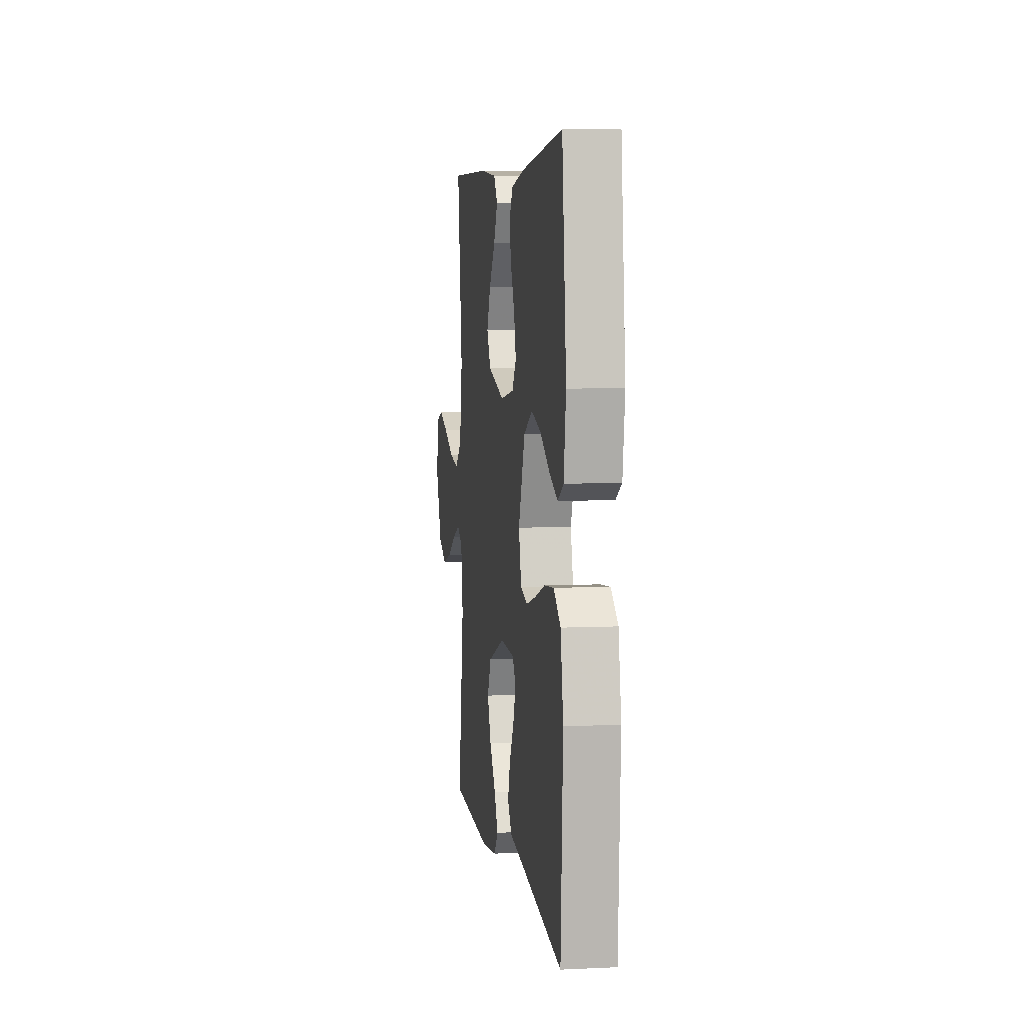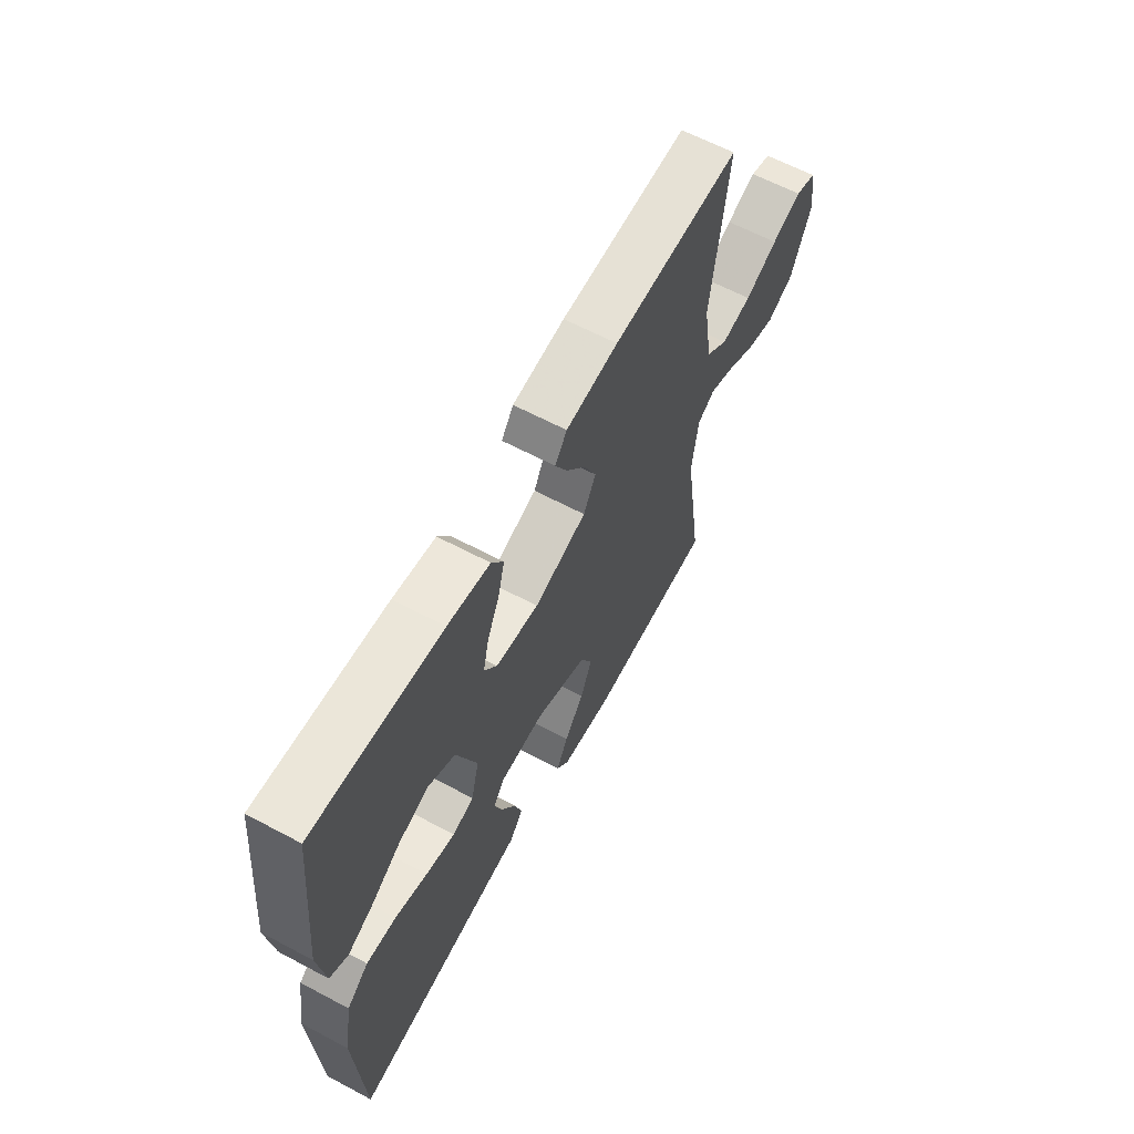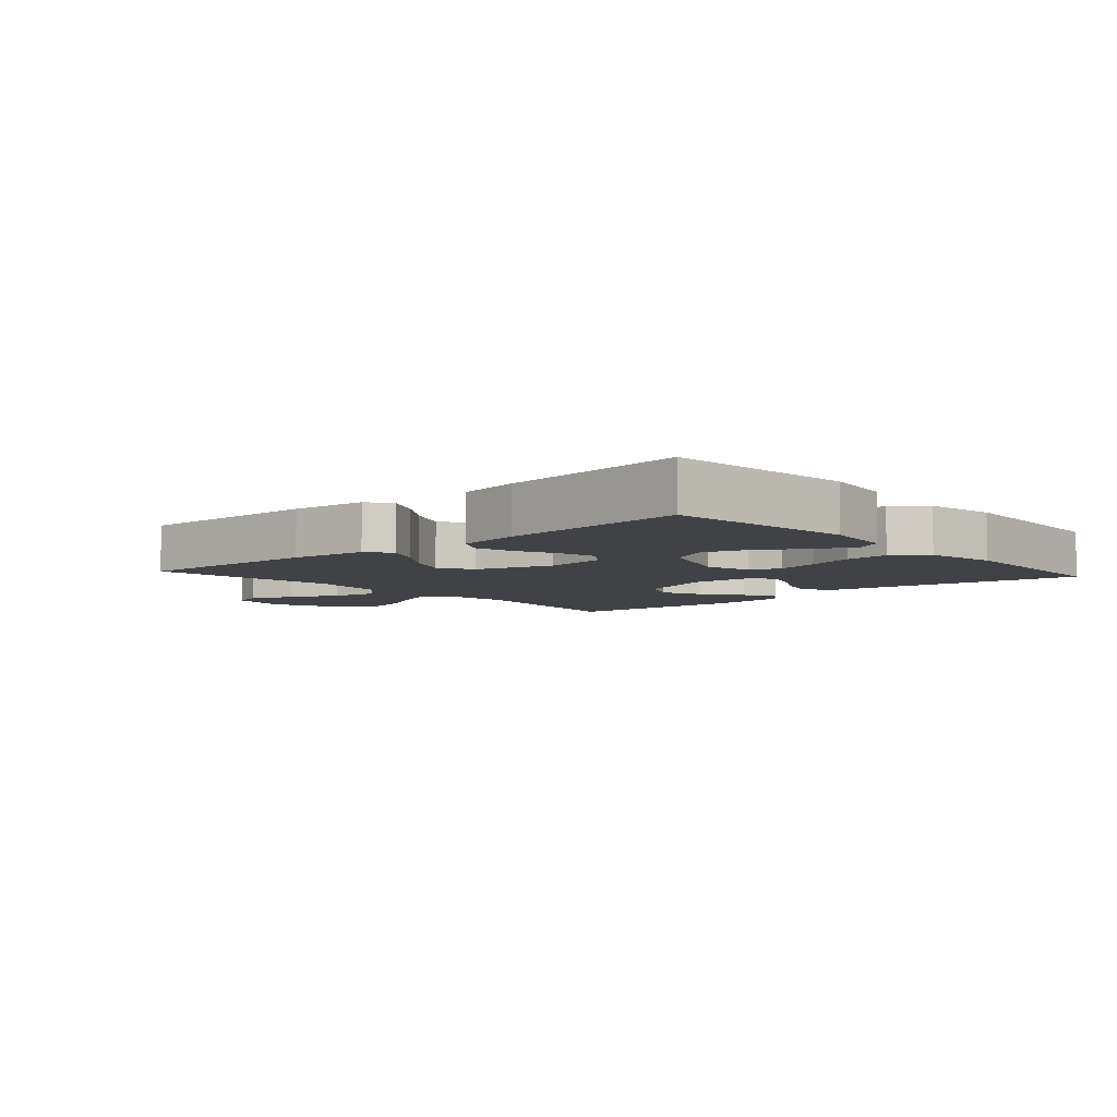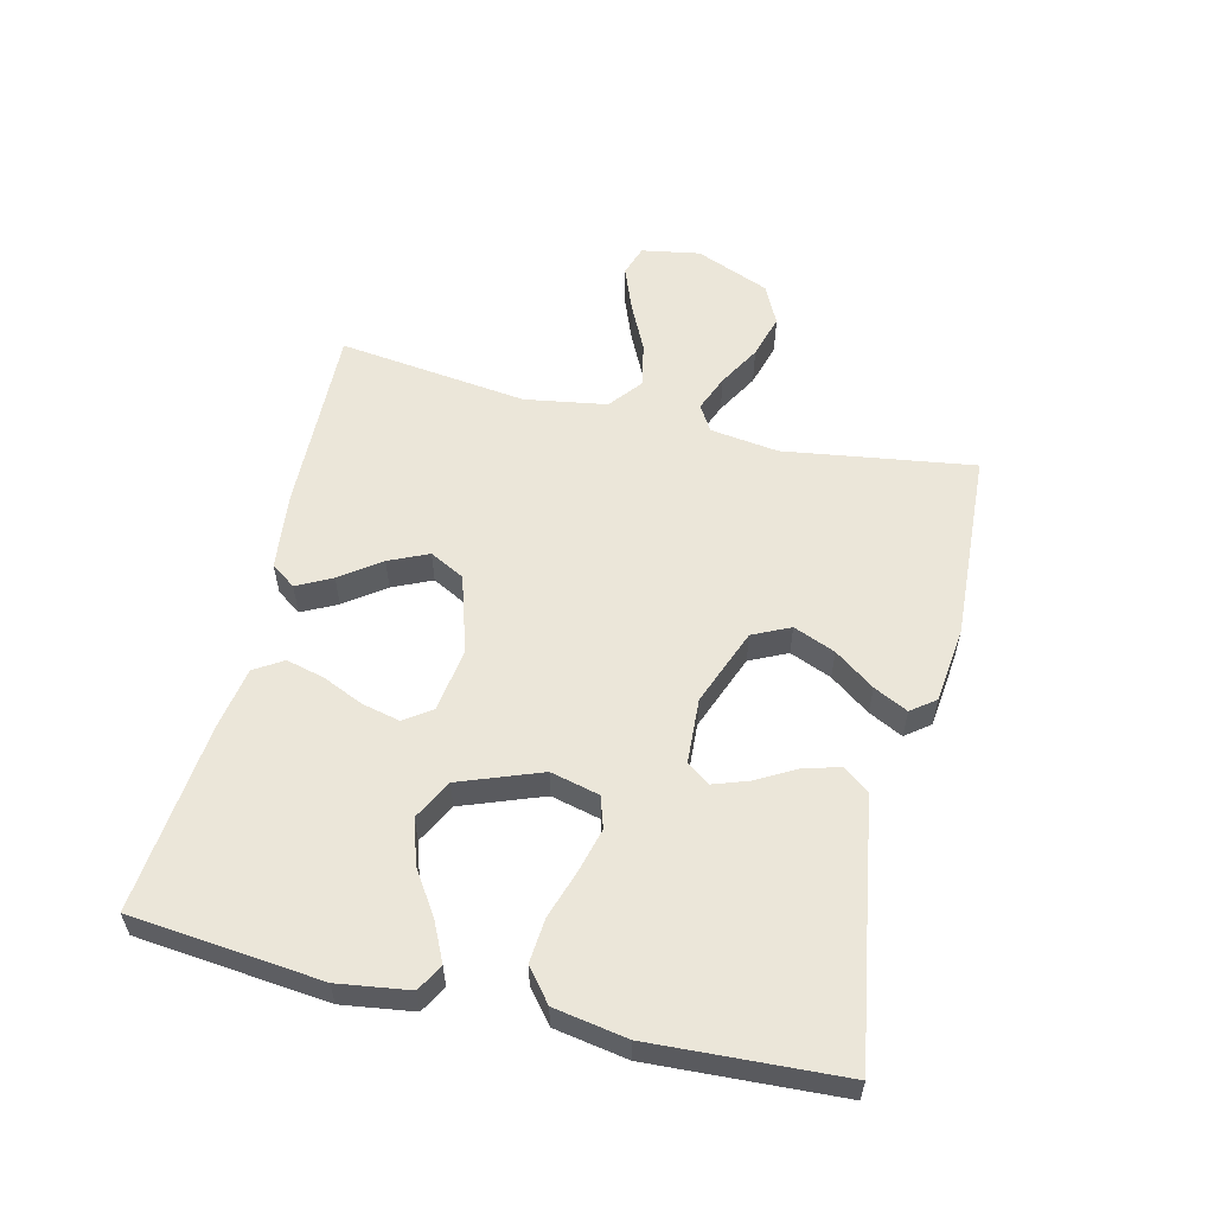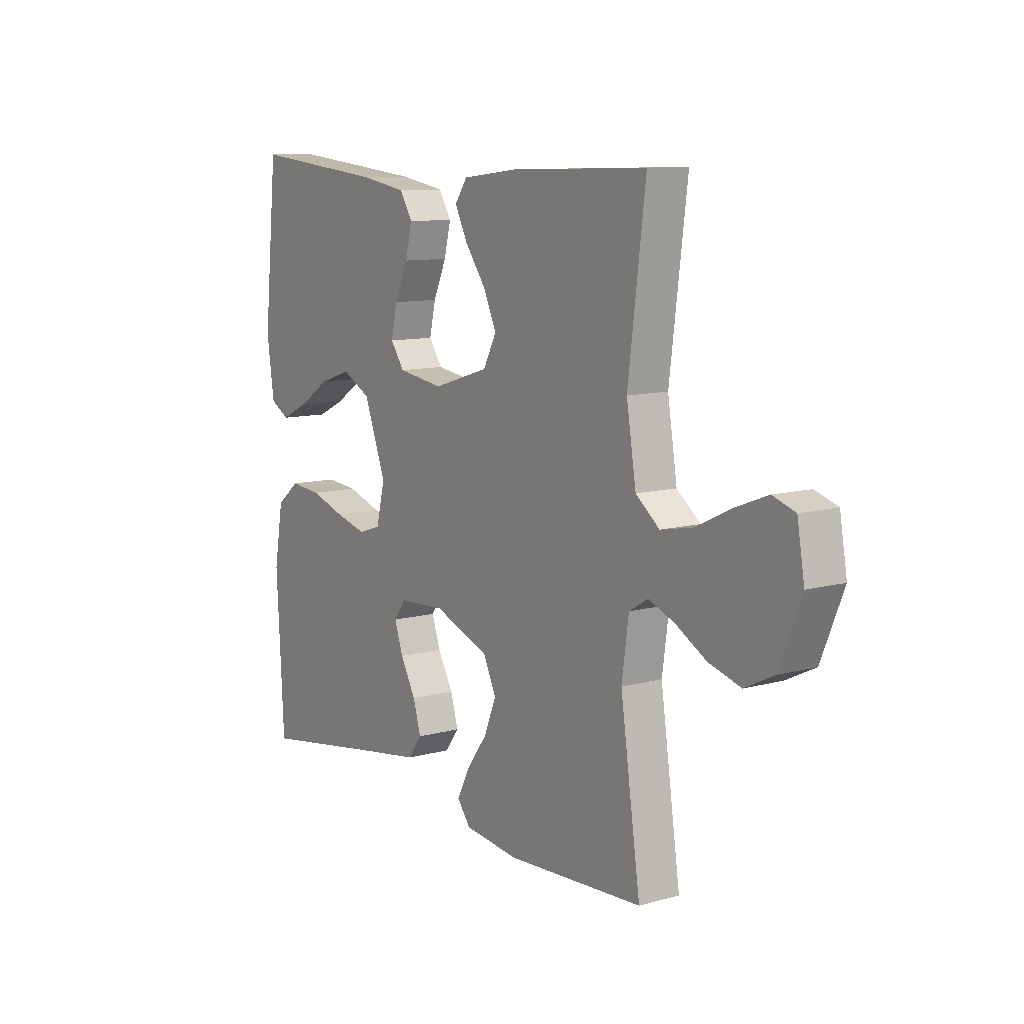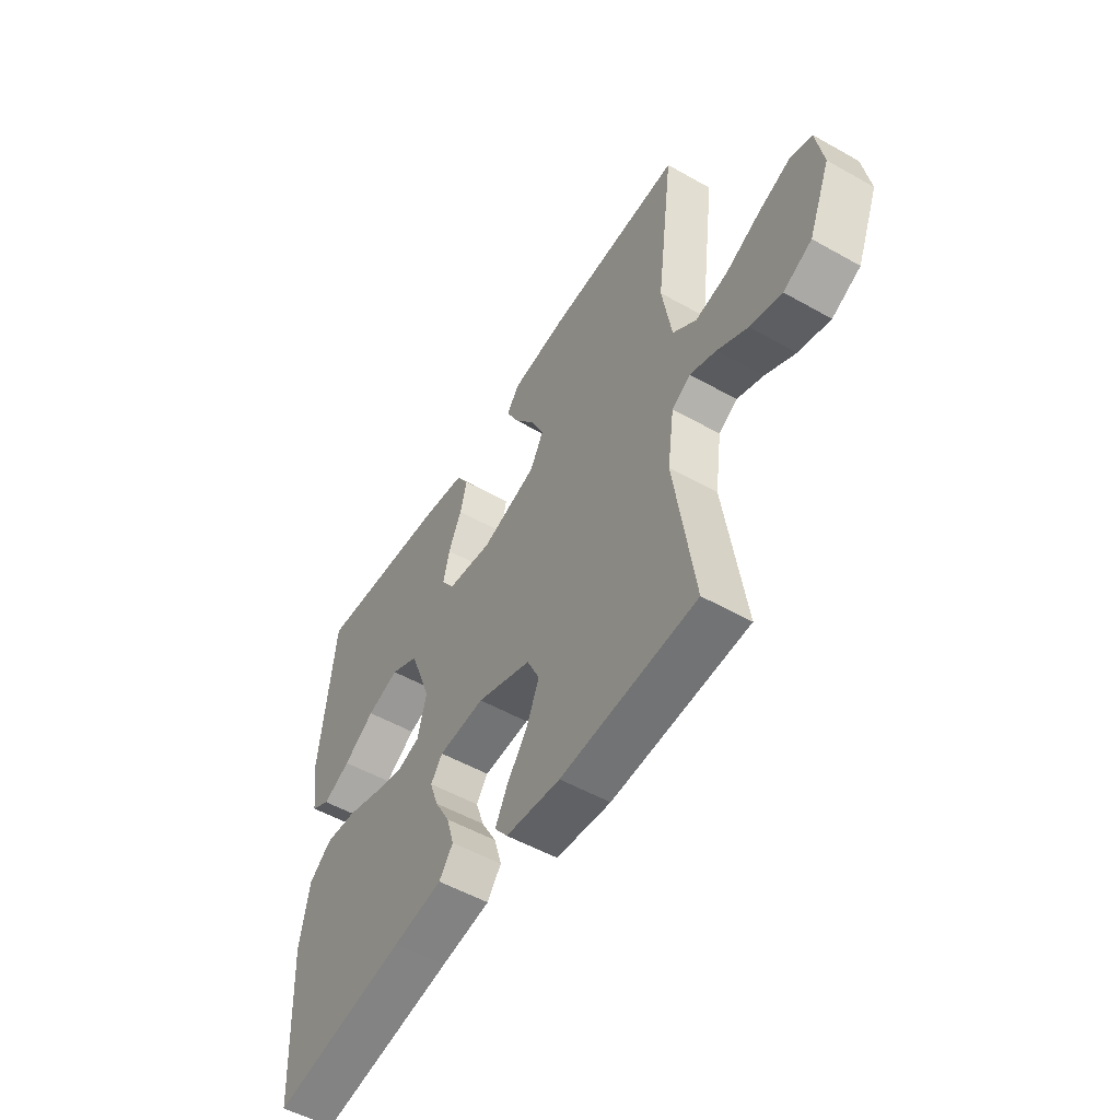
<metadata>
{"format":"obj","ext":"obj","renderer":"f3d","projection":"perspective","resolution":1024,"background":"white","views":[{"elev":5.5,"azim":81.7,"up":"+Z"},{"elev":62.8,"azim":118.3,"up":"+Z"},{"elev":-6.2,"azim":41.7,"up":"+Y"},{"elev":56.8,"azim":103.5,"up":"+Y"},{"elev":10.3,"azim":-124.7,"up":"+Z"},{"elev":-52.8,"azim":-121.2,"up":"+Z"}]}
</metadata>
<code>
v -0.5 0.07 -0.5
v -0.456 0.07 -0.2
v -0.471 0.07 -0.092
v -0.512 0.07 -0.067
v -0.57 0.07 -0.09
v -0.637 0.07 -0.128
v -0.707 0.07 -0.148
v -0.77 0.07 -0.117
v -0.818 0.07 0
v -0.802 0.07 0.092
v -0.753 0.07 0.108
v -0.683 0.07 0.081
v -0.606 0.07 0.044
v -0.535 0.07 0.03
v -0.483 0.07 0.071
v -0.462 0.07 0.2
v -0.5 0.07 0.5
v -0.2 0.07 0.491
v -0.078 0.07 0.477
v -0.05 0.07 0.438
v -0.078 0.07 0.383
v -0.124 0.07 0.32
v -0.152 0.07 0.258
v -0.123 0.07 0.203
v 0 0.07 0.165
v 0.101 0.07 0.18
v 0.131 0.07 0.223
v 0.117 0.07 0.283
v 0.088 0.07 0.348
v 0.073 0.07 0.408
v 0.101 0.07 0.453
v 0.2 0.07 0.47
v 0.5 0.07 0.5
v 0.531 0.07 0.2
v 0.515 0.07 0.088
v 0.473 0.07 0.064
v 0.412 0.07 0.093
v 0.343 0.07 0.138
v 0.272 0.07 0.161
v 0.209 0.07 0.128
v 0.161 0.07 0
v 0.18 0.07 -0.077
v 0.23 0.07 -0.093
v 0.299 0.07 -0.075
v 0.375 0.07 -0.05
v 0.445 0.07 -0.044
v 0.496 0.07 -0.085
v 0.516 0.07 -0.2
v 0.5 0.07 -0.5
v 0.2 0.07 -0.451
v 0.09 0.07 -0.434
v 0.059 0.07 -0.392
v 0.076 0.07 -0.334
v 0.11 0.07 -0.273
v 0.129 0.07 -0.218
v 0.103 0.07 -0.182
v 0 0.07 -0.176
v -0.122 0.07 -0.223
v -0.15 0.07 -0.282
v -0.123 0.07 -0.348
v -0.077 0.07 -0.411
v -0.05 0.07 -0.465
v -0.079 0.07 -0.503
v -0.2 0.07 -0.517
v -0.5 0 -0.5
v -0.456 0 -0.2
v -0.471 0 -0.092
v -0.512 0 -0.067
v -0.57 0 -0.09
v -0.637 0 -0.128
v -0.707 0 -0.148
v -0.77 0 -0.117
v -0.818 0 0
v -0.802 0 0.092
v -0.753 0 0.108
v -0.683 0 0.081
v -0.606 0 0.044
v -0.535 0 0.03
v -0.483 0 0.071
v -0.462 0 0.2
v -0.5 0 0.5
v -0.2 0 0.491
v -0.078 0 0.477
v -0.05 0 0.438
v -0.078 0 0.383
v -0.124 0 0.32
v -0.152 0 0.258
v -0.123 0 0.203
v 0 0 0.165
v 0.101 0 0.18
v 0.131 0 0.223
v 0.117 0 0.283
v 0.088 0 0.348
v 0.073 0 0.408
v 0.101 0 0.453
v 0.2 0 0.47
v 0.5 0 0.5
v 0.531 0 0.2
v 0.515 0 0.088
v 0.473 0 0.064
v 0.412 0 0.093
v 0.343 0 0.138
v 0.272 0 0.161
v 0.209 0 0.128
v 0.161 0 0
v 0.18 0 -0.077
v 0.23 0 -0.093
v 0.299 0 -0.075
v 0.375 0 -0.05
v 0.445 0 -0.044
v 0.496 0 -0.085
v 0.516 0 -0.2
v 0.5 0 -0.5
v 0.2 0 -0.451
v 0.09 0 -0.434
v 0.059 0 -0.392
v 0.076 0 -0.334
v 0.11 0 -0.273
v 0.129 0 -0.218
v 0.103 0 -0.182
v 0 0 -0.176
v -0.122 0 -0.223
v -0.15 0 -0.282
v -0.123 0 -0.348
v -0.077 0 -0.411
v -0.05 0 -0.465
v -0.079 0 -0.503
v -0.2 0 -0.517
f 64 1 2
f 63 64 2
f 62 63 2
f 61 62 2
f 60 61 2
f 59 60 2 3
f 58 59 3 4
f 57 58 4
f 56 57 4
f 52 53 54
f 51 52 54
f 50 51 54
f 50 54 55
f 49 50 55
f 48 49 55
f 47 48 55
f 46 47 55
f 45 46 55
f 44 45 55
f 43 44 55 56
f 36 37 38
f 35 36 38
f 34 35 38
f 33 34 38
f 32 33 38
f 31 32 38
f 30 31 38
f 29 30 38
f 28 29 38 39
f 27 28 39 40
f 20 21 22
f 19 20 22
f 18 19 22
f 17 18 22
f 16 17 22
f 15 16 22 23
f 14 15 23 24
f 11 12 13
f 10 11 13
f 9 10 13
f 8 9 13
f 7 8 13
f 6 7 13
f 5 6 13
f 4 5 13 14
f 56 4 14
f 43 56 14
f 42 43 14
f 26 27 40 41
f 41 42 14
f 26 41 14
f 25 26 14
f 14 24 25
f 66 65 128
f 66 128 127
f 66 127 126
f 66 126 125
f 66 125 124
f 67 66 124 123
f 68 67 123 122
f 68 122 121
f 68 121 120
f 118 117 116
f 118 116 115
f 118 115 114
f 119 118 114
f 119 114 113
f 119 113 112
f 119 112 111
f 119 111 110
f 119 110 109
f 119 109 108
f 120 119 108 107
f 102 101 100
f 102 100 99
f 102 99 98
f 102 98 97
f 102 97 96
f 102 96 95
f 102 95 94
f 102 94 93
f 103 102 93 92
f 104 103 92 91
f 86 85 84
f 86 84 83
f 86 83 82
f 86 82 81
f 86 81 80
f 87 86 80 79
f 88 87 79 78
f 77 76 75
f 77 75 74
f 77 74 73
f 77 73 72
f 77 72 71
f 77 71 70
f 77 70 69
f 78 77 69 68
f 78 68 120
f 78 120 107
f 78 107 106
f 105 104 91 90
f 78 106 105
f 78 105 90
f 78 90 89
f 89 88 78
f 1 65 66 2
f 2 66 67 3
f 3 67 68 4
f 4 68 69 5
f 5 69 70 6
f 6 70 71 7
f 7 71 72 8
f 8 72 73 9
f 9 73 74 10
f 10 74 75 11
f 11 75 76 12
f 12 76 77 13
f 13 77 78 14
f 14 78 79 15
f 15 79 80 16
f 16 80 81 17
f 17 81 82 18
f 18 82 83 19
f 19 83 84 20
f 20 84 85 21
f 21 85 86 22
f 22 86 87 23
f 23 87 88 24
f 24 88 89 25
f 25 89 90 26
f 26 90 91 27
f 27 91 92 28
f 28 92 93 29
f 29 93 94 30
f 30 94 95 31
f 31 95 96 32
f 32 96 97 33
f 33 97 98 34
f 34 98 99 35
f 35 99 100 36
f 36 100 101 37
f 37 101 102 38
f 38 102 103 39
f 39 103 104 40
f 40 104 105 41
f 41 105 106 42
f 42 106 107 43
f 43 107 108 44
f 44 108 109 45
f 45 109 110 46
f 46 110 111 47
f 47 111 112 48
f 48 112 113 49
f 49 113 114 50
f 50 114 115 51
f 51 115 116 52
f 52 116 117 53
f 53 117 118 54
f 54 118 119 55
f 55 119 120 56
f 56 120 121 57
f 57 121 122 58
f 58 122 123 59
f 59 123 124 60
f 60 124 125 61
f 61 125 126 62
f 62 126 127 63
f 63 127 128 64
f 64 128 65 1

</code>
